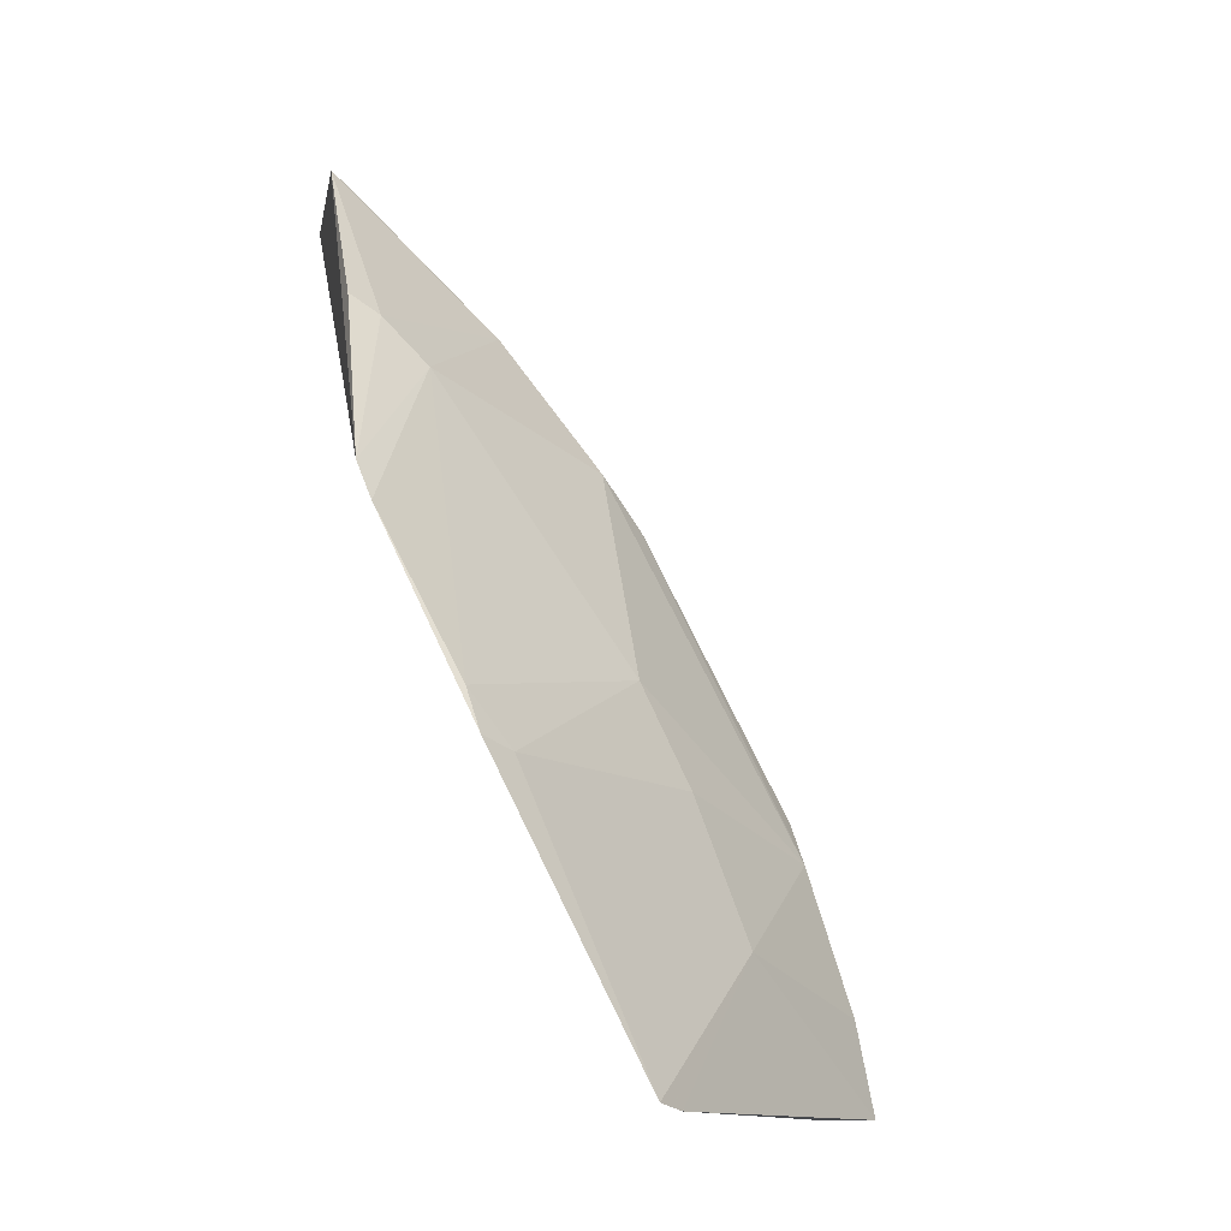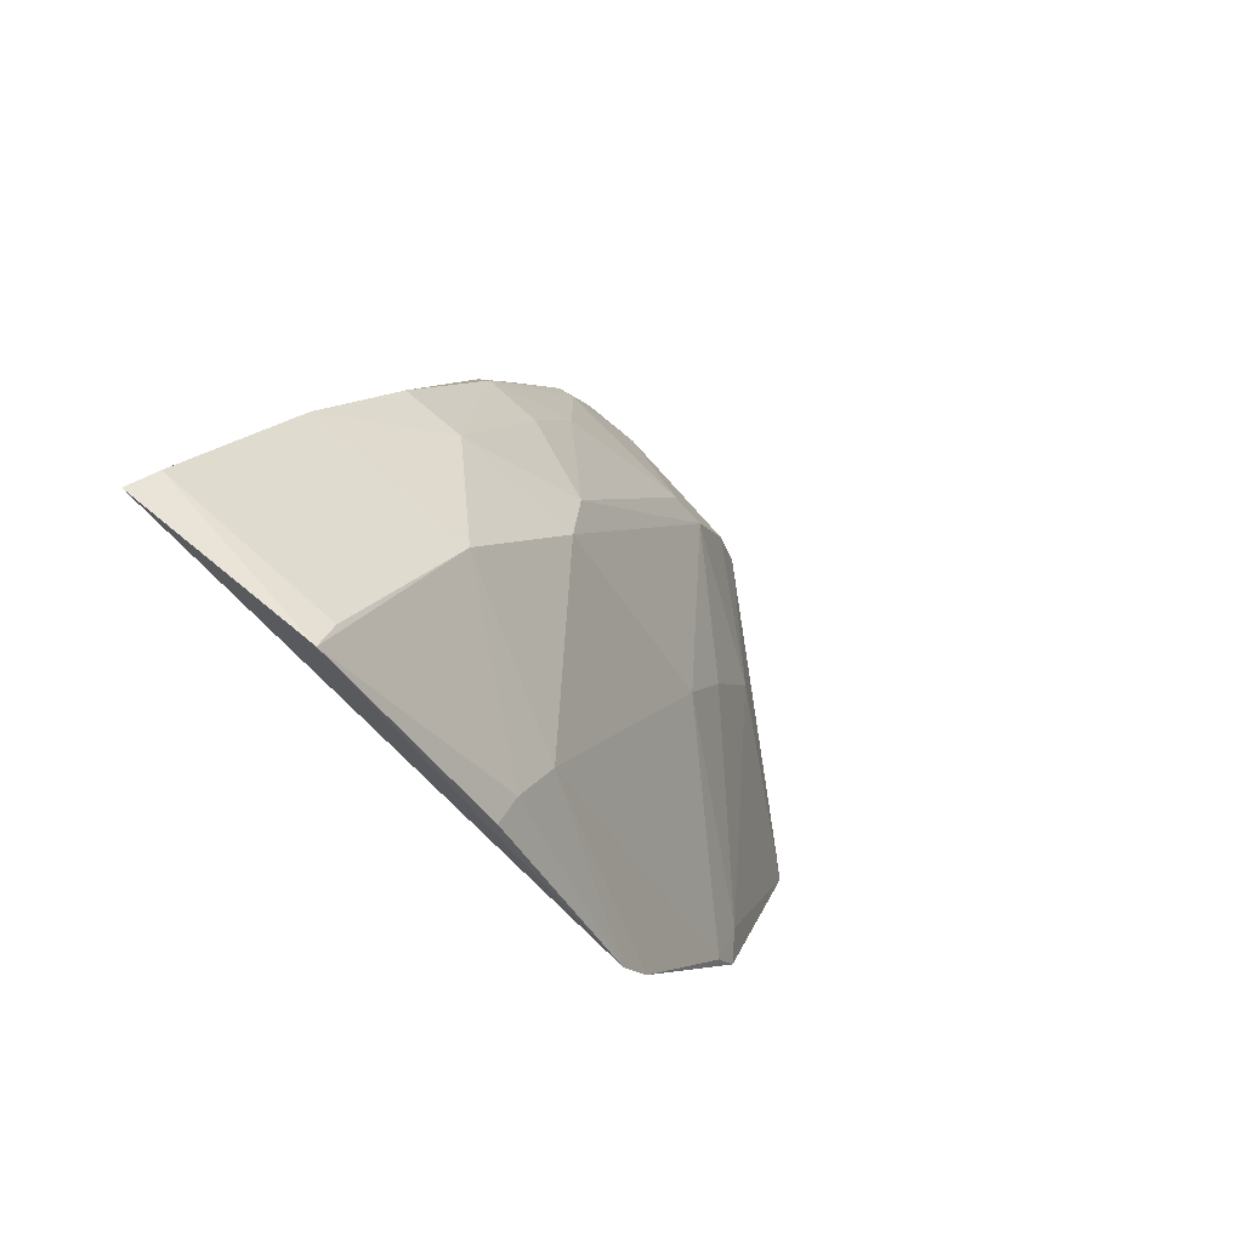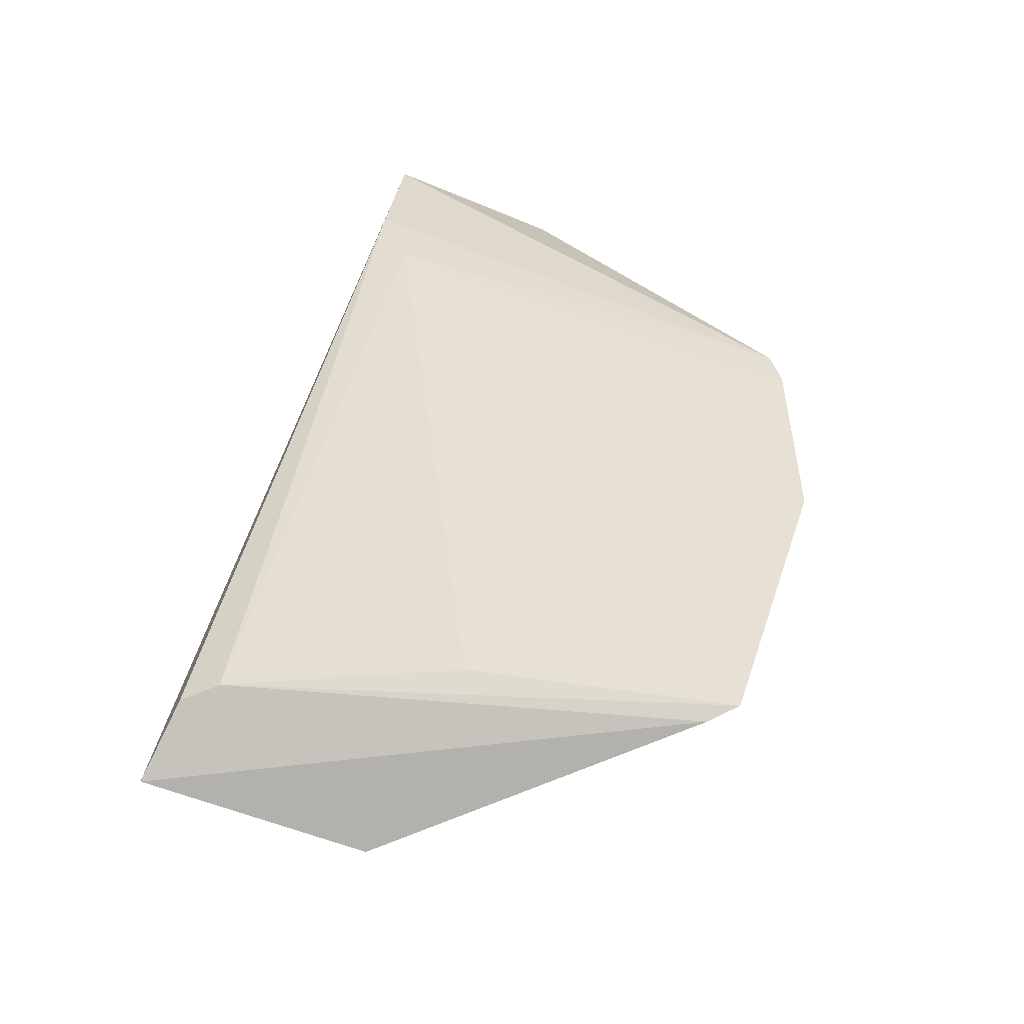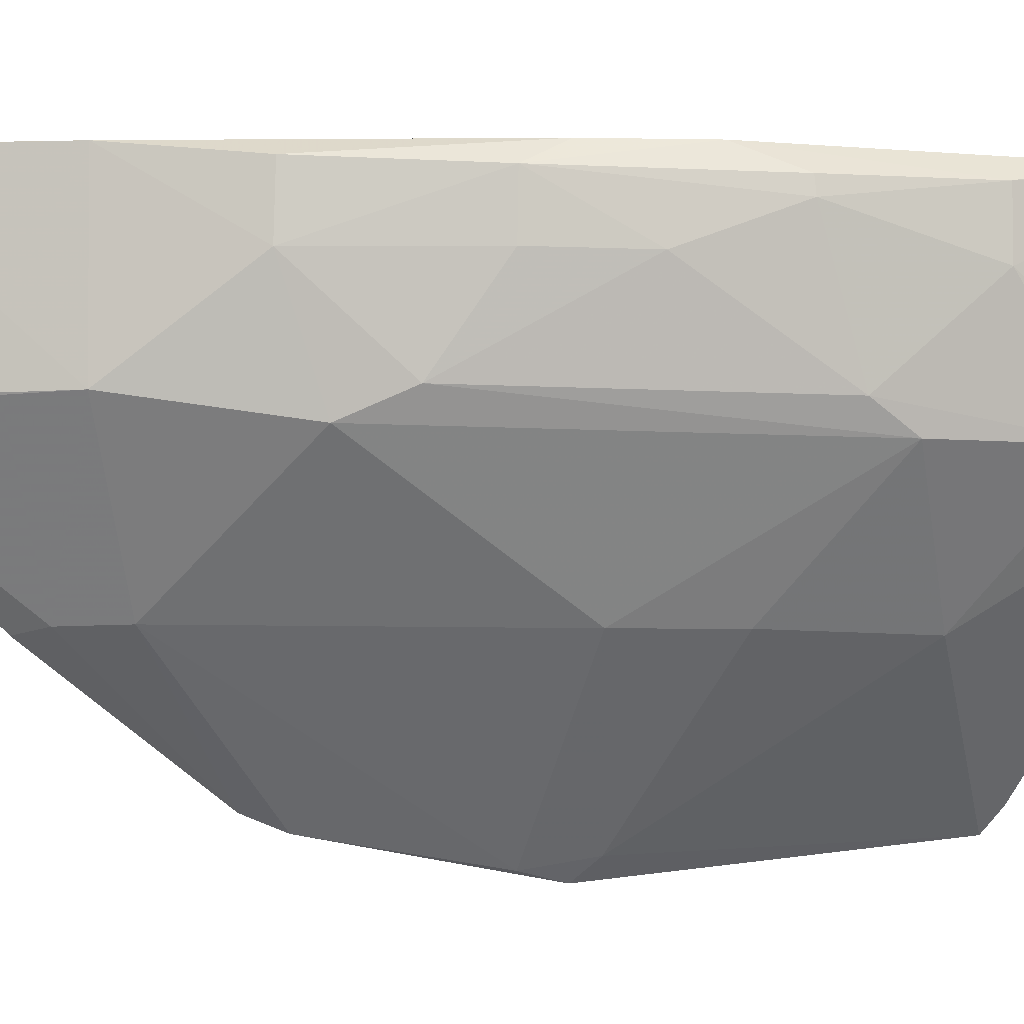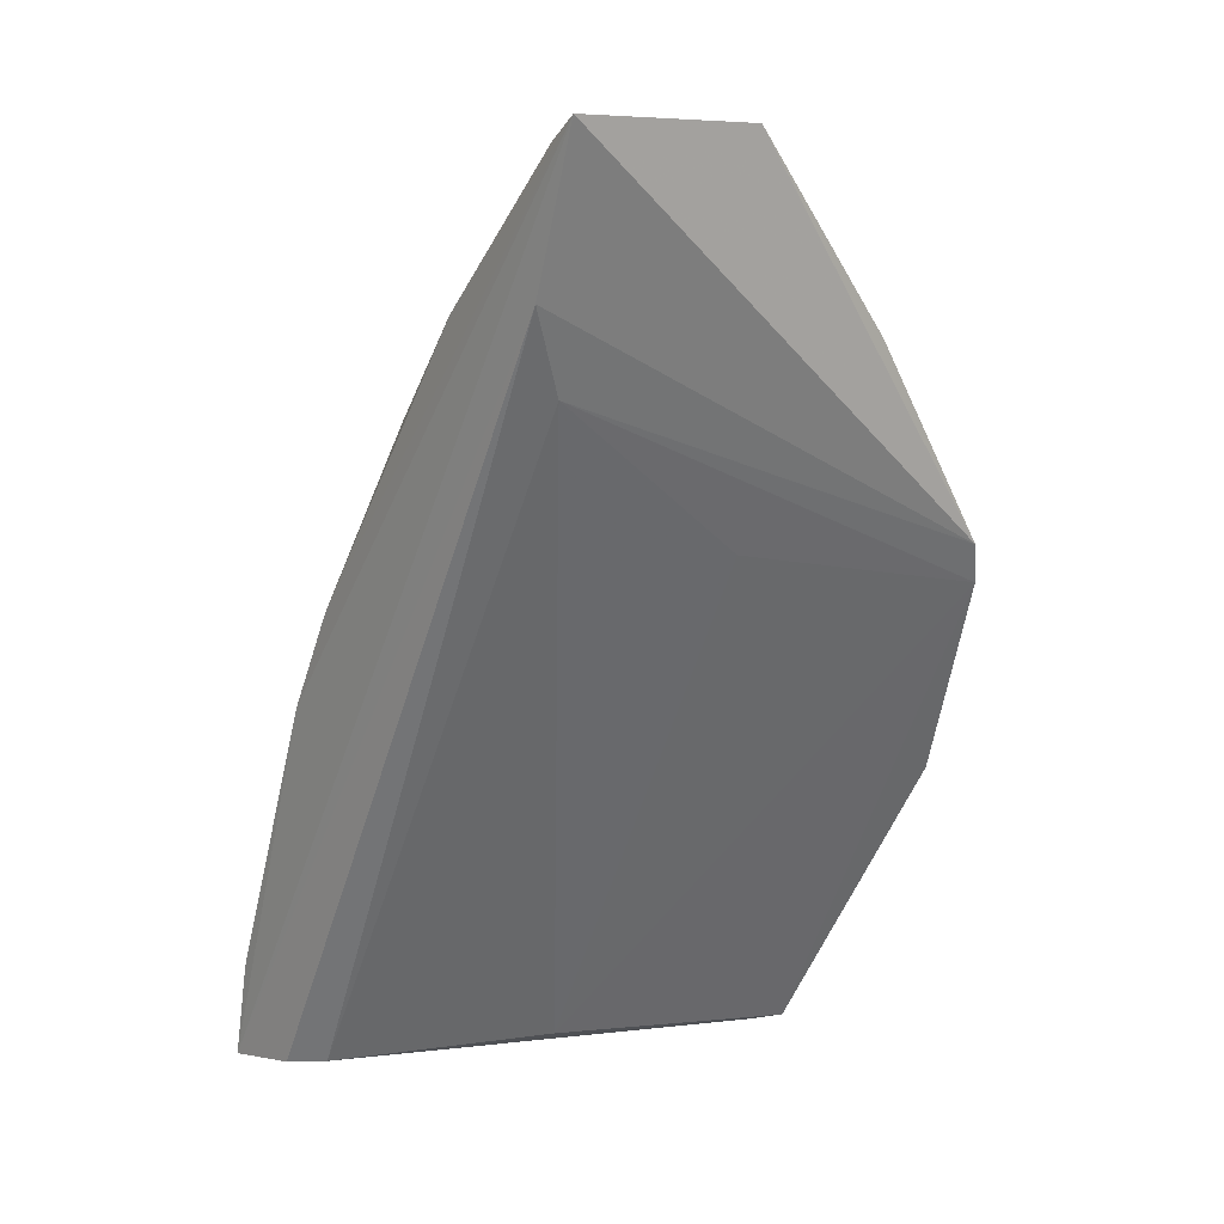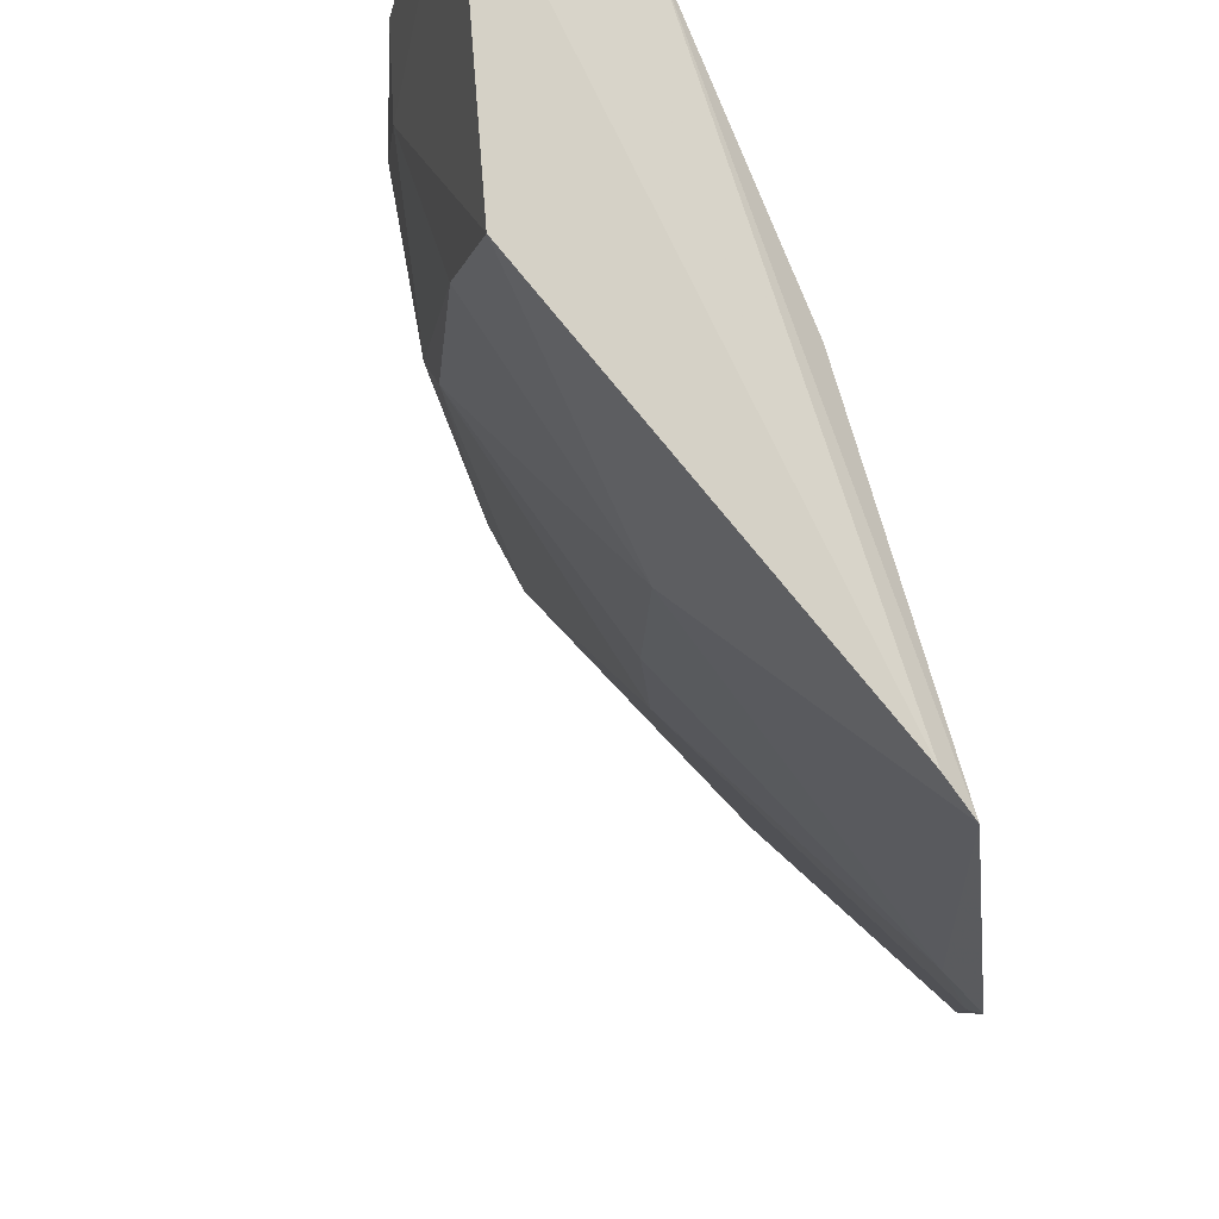
<metadata>
{"format":"obj","ext":"obj","renderer":"f3d","projection":"perspective","resolution":1024,"background":"white","views":[{"elev":-12.8,"azim":169.0,"up":"+Y"},{"elev":71.7,"azim":128.3,"up":"+Y"},{"elev":-77.2,"azim":67.5,"up":"+Y"},{"elev":-7.8,"azim":-124.1,"up":"+Z"},{"elev":11.7,"azim":50.0,"up":"+Y"},{"elev":-15.5,"azim":-22.5,"up":"+Z"}]}
</metadata>
<code>
v -0.05087 0.06058 0.02797
v -0.05333 0.05343 0.02787
v -0.0511 0.04174 0.004794
v -0.05607 0.02998 0.002201
v -0.07312 0.02915 0.01882
v -0.06712 0.01672 0.01613
v -0.07649 0.02027 0.02768
v -0.059 0.05225 0.01882
v -0.05436 0.04948 0.02592
v -0.05172 0.03982 0.004027
v -0.06484 0.01545 0.00524
v -0.07731 0.01558 0.02778
v -0.05071 0.06019 0.01854
v -0.06432 0.03418 0.01112
v -0.06864 0.04085 0.02641
v -0.07193 0.0164 0.0261
v -0.06367 0.01575 0.004109
v -0.05462 0.04207 0.01598
v -0.07139 0.03399 0.02765
v -0.07649 0.01539 0.01712
v -0.0525 0.05955 0.02769
v -0.05261 0.05038 0.01125
v -0.06387 0.04542 0.01762
v -0.05551 0.03202 0.002668
v -0.0733 0.01631 0.02751
v -0.0693 0.02239 0.01111
v -0.0734 0.0316 0.02553
v -0.07567 0.02458 0.02353
v -0.05199 0.05915 0.01882
v -0.06393 0.04771 0.02674
v -0.05943 0.05258 0.02749
v -0.05108 0.05127 0.01099
v -0.05484 0.04812 0.01127
v -0.07344 0.02701 0.01746
v -0.06601 0.04305 0.01892
v -0.05759 0.02948 0.003229
v -0.07332 0.03163 0.02638
v -0.07581 0.02467 0.02657
v -0.06899 0.03881 0.02753
v -0.06378 0.0477 0.02355
v -0.06669 0.02931 0.01118
v -0.07574 0.01992 0.01755
v -0.0709 0.03621 0.02355
v -0.06842 0.04076 0.02357
f 1 2 3
f 9 3 2
f 10 3 9
f 12 2 1
f 13 1 3
f 16 9 2
f 16 6 9
f 16 12 11
f 17 10 6
f 17 4 10
f 17 16 11
f 17 6 16
f 18 10 9
f 18 9 6
f 18 6 10
f 19 12 1
f 19 7 12
f 20 11 12
f 21 1 13
f 22 8 13
f 24 10 4
f 25 16 2
f 25 2 12
f 25 12 16
f 26 17 11
f 26 11 20
f 28 20 12
f 28 27 5
f 29 21 13
f 29 13 8
f 29 8 21
f 31 1 21
f 31 21 8
f 32 22 13
f 32 13 3
f 32 3 22
f 33 22 3
f 33 3 10
f 33 14 23
f 33 24 14
f 33 10 24
f 33 23 8
f 33 8 22
f 34 23 14
f 35 34 5
f 35 23 34
f 36 24 4
f 36 14 24
f 36 4 17
f 36 17 26
f 37 19 15
f 37 15 27
f 38 28 12
f 38 12 7
f 38 7 19
f 38 19 37
f 38 37 27
f 38 27 28
f 39 30 15
f 39 15 19
f 39 31 30
f 39 19 1
f 39 1 31
f 40 31 8
f 40 30 31
f 40 8 23
f 40 23 35
f 40 15 30
f 41 34 14
f 41 26 34
f 41 36 26
f 41 14 36
f 42 34 26
f 42 26 20
f 42 20 28
f 42 28 5
f 42 5 34
f 43 27 15
f 43 35 5
f 43 5 27
f 44 40 35
f 44 15 40
f 44 43 15
f 44 35 43

</code>
